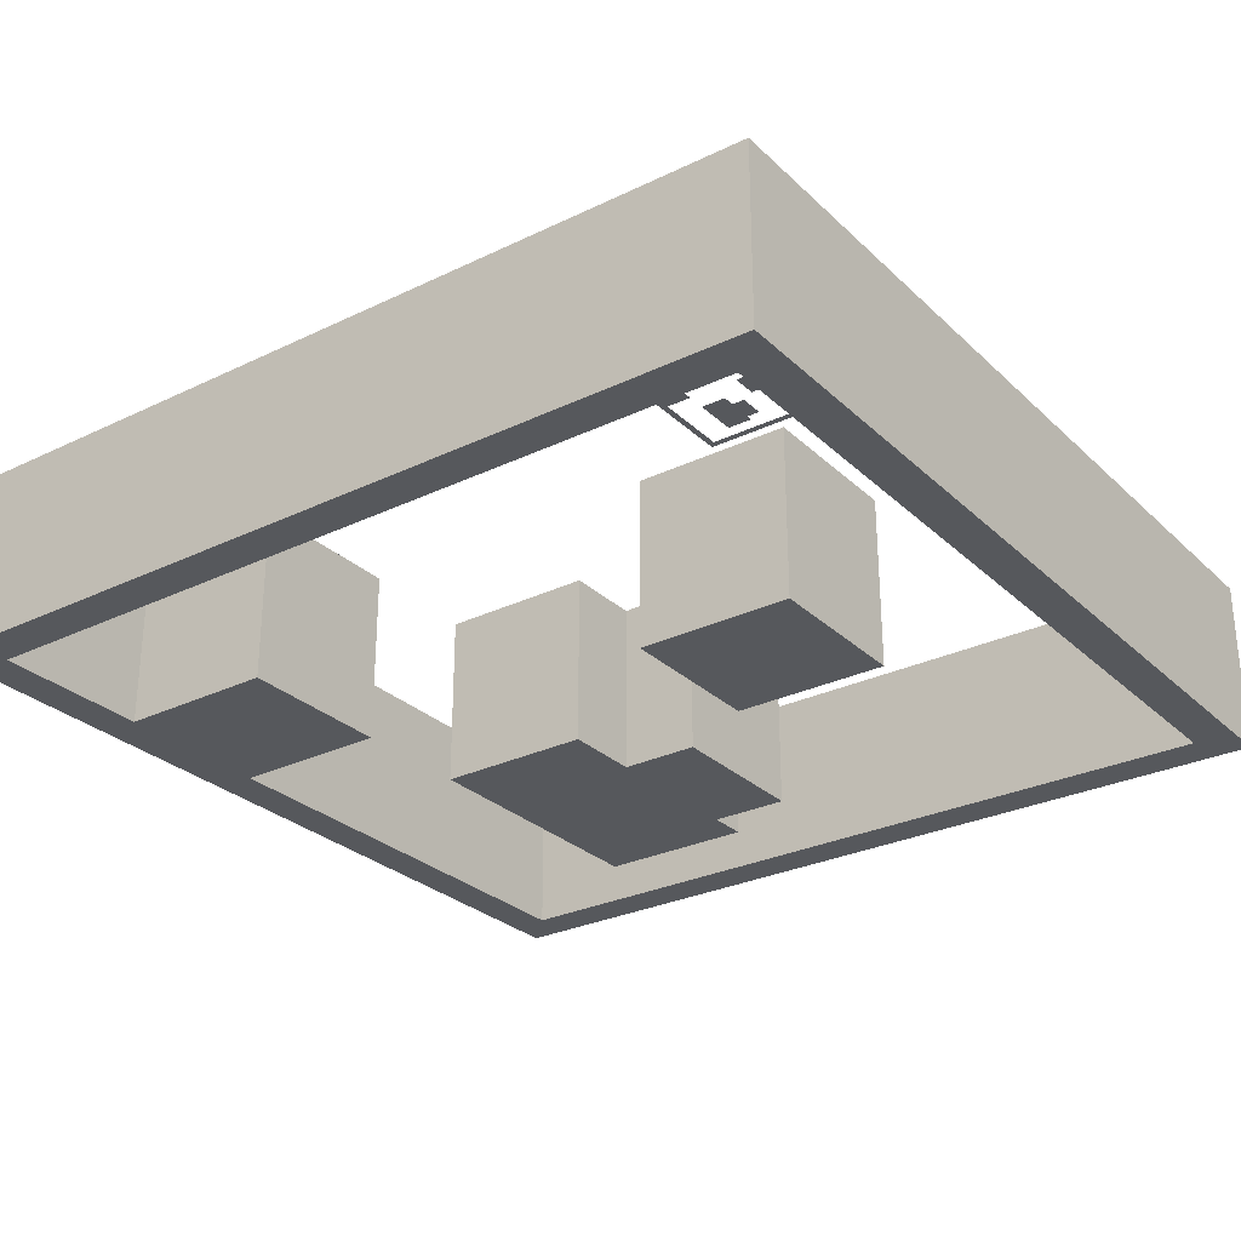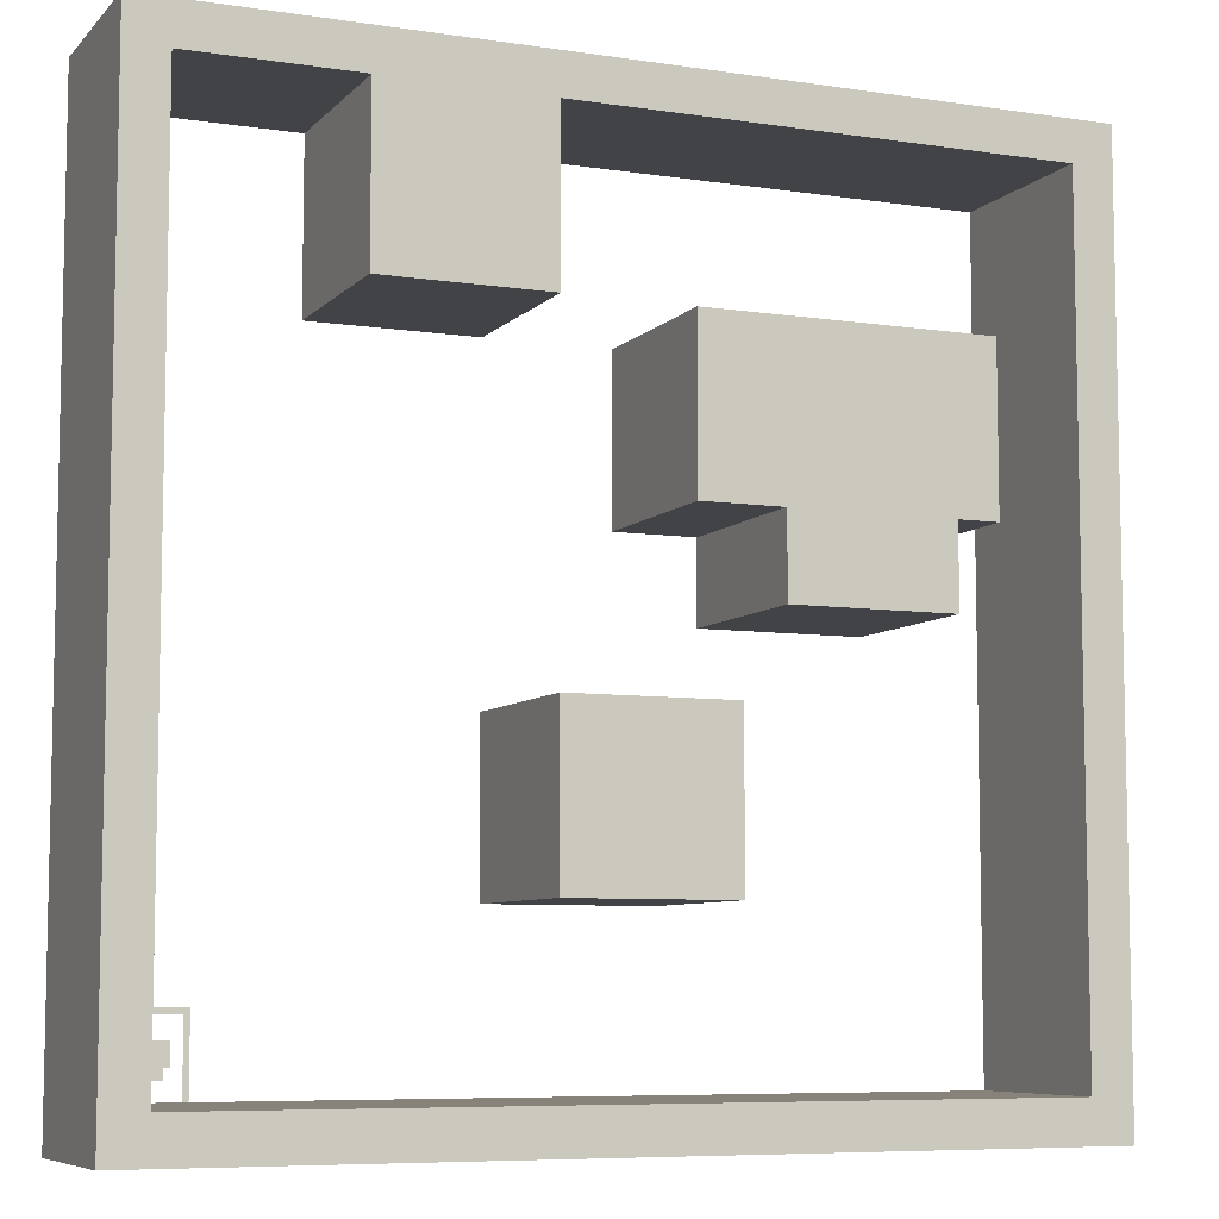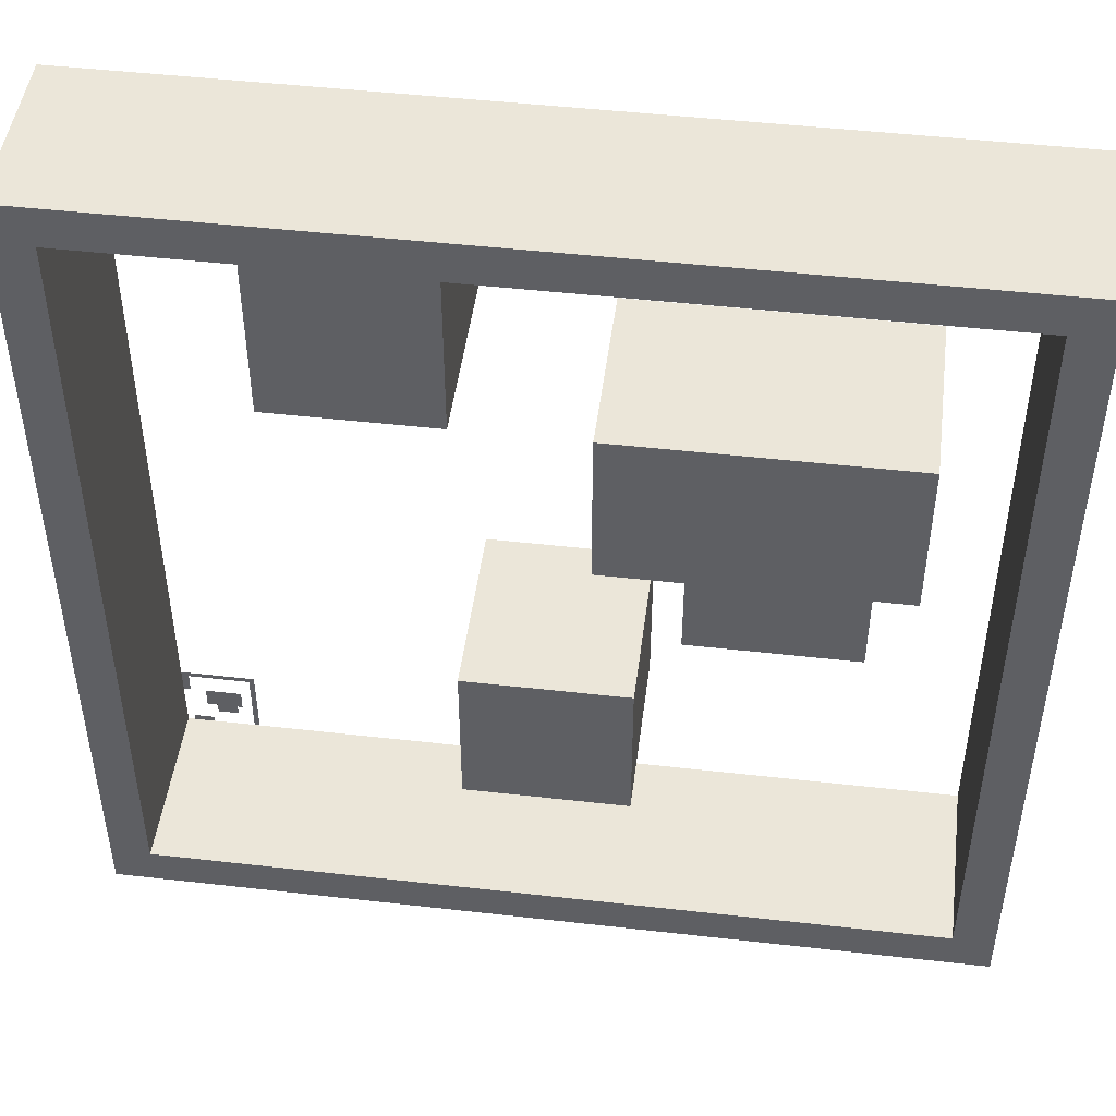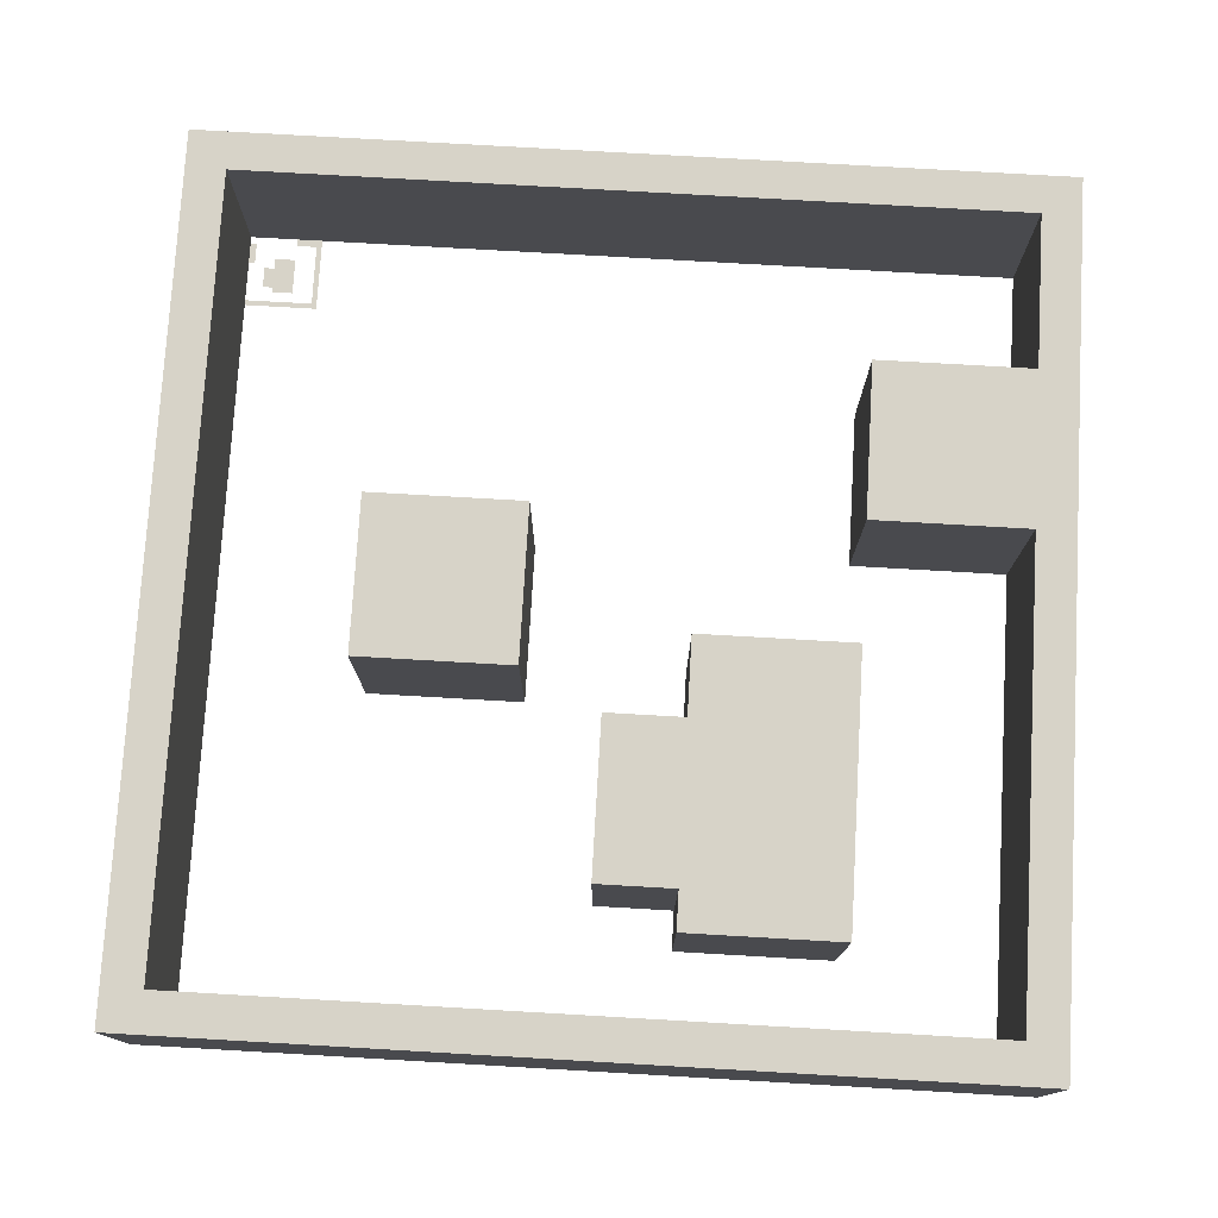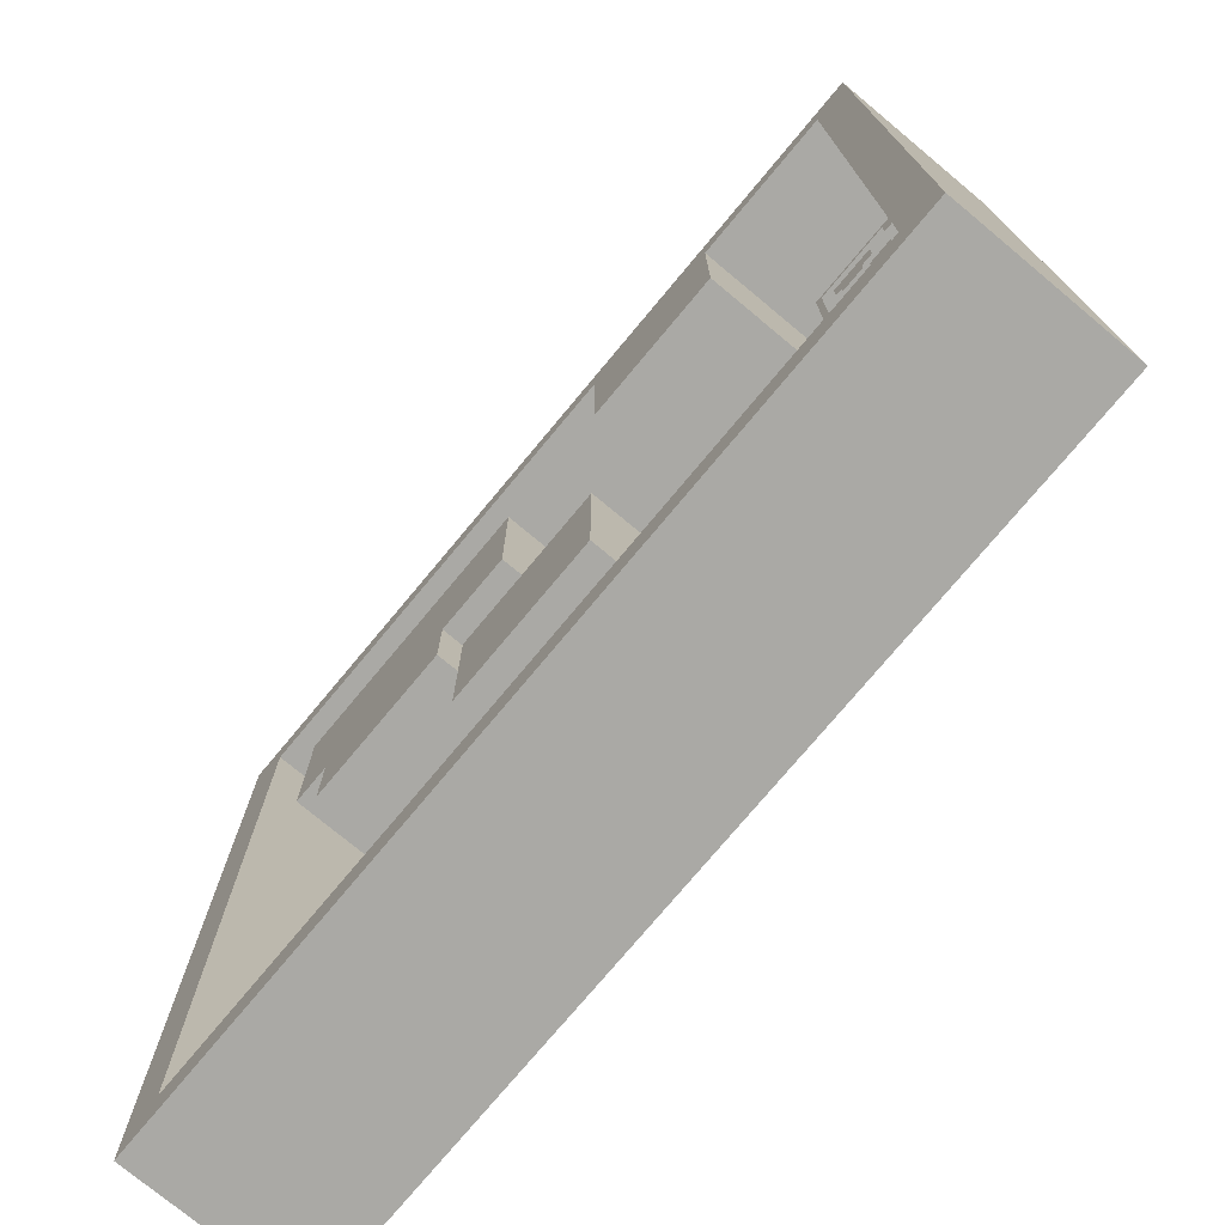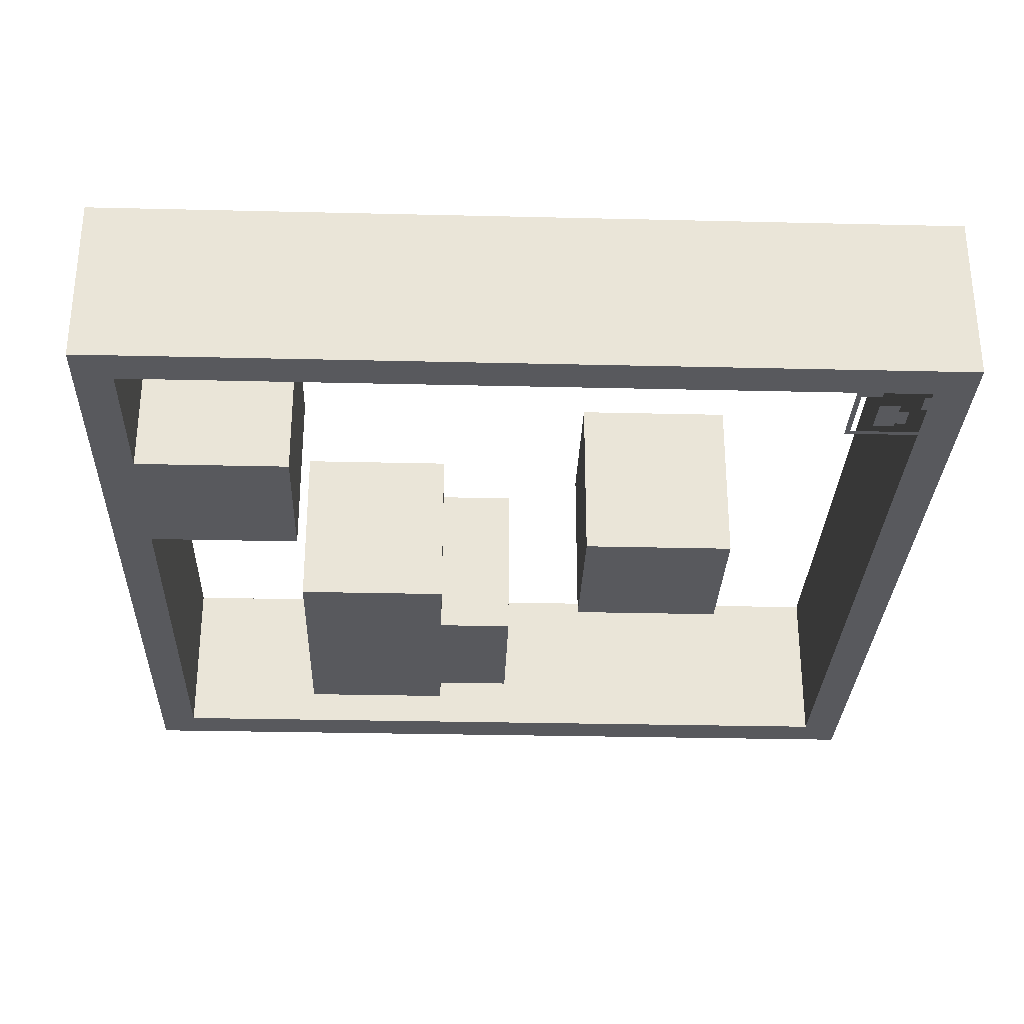
<metadata>
{"format":"obj","ext":"obj","renderer":"f3d","projection":"perspective","resolution":1024,"background":"white","views":[{"elev":-28.1,"azim":-54.0,"up":"+Z"},{"elev":-7.4,"azim":-23.2,"up":"+Y"},{"elev":47.6,"azim":7.3,"up":"+Y"},{"elev":76.6,"azim":93.3,"up":"+Z"},{"elev":-75.3,"azim":-129.8,"up":"+Y"},{"elev":-29.8,"azim":-92.0,"up":"+Z"}]}
</metadata>
<code>
o Curve.002_mesh_Curve.002
v 0.4091 0.3182 0
v 0.4091 0.2273 0
v 0.5 0.2273 0
v 0.5909 0.2273 0
v 0.5909 0.3182 0
v 0.5909 0.4091 0
v 0.5 0.4091 0
v 0.4091 0.4091 0
v 0 0.5 0
v 0 0 0
v 0.5 0 0
v 1 0 0
v 1 0.5 0
v 1 1 0
v 0.5 1 0
v 0 1 0
v 0.2273 0.8636 0
v 0.2273 0.7727 0
v 0.3182 0.7727 0
v 0.4091 0.7727 0
v 0.4091 0.8636 0
v 0.4091 0.9545 0
v 0.6813 0.9545 0
v 0.9536 0.9545 0
v 0.9536 0.5005 0
v 0.9536 0.0464 0
v 0.4995 0.0464 0
v 0.04546 0.0464 0
v 0.04546 0.5005 0
v 0.04546 0.9545 0
v 0.1364 0.9545 0
v 0.2273 0.9545 0
v 0.5455 0.6818 0
v 0.5455 0.5909 0
v 0.5909 0.5909 0
v 0.6364 0.5909 0
v 0.6364 0.5455 0
v 0.6364 0.5 0
v 0.7273 0.5 0
v 0.8182 0.5 0
v 0.8182 0.5455 0
v 0.8182 0.5909 0
v 0.8409 0.5909 0
v 0.8636 0.5909 0
v 0.8636 0.6818 0
v 0.8636 0.7727 0
v 0.7045 0.7727 0
v 0.5455 0.7727 0
v 0.4091 0.3182 0
v 0.4091 0.2273 0
v 0.5 0.2273 0
v 0.5909 0.2273 0
v 0.5909 0.3182 0
v 0.5909 0.4091 0
v 0.5 0.4091 0
v 0.4091 0.4091 0
v 0 0.5 0
v 0 0 0
v 0.5 0 0
v 1 0 0
v 1 0.5 0
v 1 1 0
v 0.5 1 0
v 0 1 0
v 0.2273 0.8636 0
v 0.2273 0.7727 0
v 0.3182 0.7727 0
v 0.4091 0.7727 0
v 0.4091 0.8636 0
v 0.4091 0.9545 0
v 0.6813 0.9545 0
v 0.9536 0.9545 0
v 0.9536 0.5005 0
v 0.9536 0.0464 0
v 0.4995 0.0464 0
v 0.04546 0.0464 0
v 0.04546 0.5005 0
v 0.04546 0.9545 0
v 0.1364 0.9545 0
v 0.2273 0.9545 0
v 0.5455 0.6818 0
v 0.5455 0.5909 0
v 0.5909 0.5909 0
v 0.6364 0.5909 0
v 0.6364 0.5455 0
v 0.6364 0.5 0
v 0.7273 0.5 0
v 0.8182 0.5 0
v 0.8182 0.5455 0
v 0.8182 0.5909 0
v 0.8409 0.5909 0
v 0.8636 0.5909 0
v 0.8636 0.6818 0
v 0.8636 0.7727 0
v 0.7045 0.7727 0
v 0.5455 0.7727 0
v 0.4091 0.3182 0.2
v 0.4091 0.2273 0.2
v 0.5 0.2273 0.2
v 0.5909 0.2273 0.2
v 0.5909 0.3182 0.2
v 0.5909 0.4091 0.2
v 0.5 0.4091 0.2
v 0.4091 0.4091 0.2
v 0 0.5 0.2
v 0 0 0.2
v 0.5 0 0.2
v 1 0 0.2
v 1 0.5 0.2
v 1 1 0.2
v 0.5 1 0.2
v 0 1 0.2
v 0.2273 0.8636 0.2
v 0.2273 0.7727 0.2
v 0.3182 0.7727 0.2
v 0.4091 0.7727 0.2
v 0.4091 0.8636 0.2
v 0.4091 0.9545 0.2
v 0.6813 0.9545 0.2
v 0.9536 0.9545 0.2
v 0.9536 0.5005 0.2
v 0.9536 0.0464 0.2
v 0.4995 0.0464 0.2
v 0.04546 0.0464 0.2
v 0.04546 0.5005 0.2
v 0.04546 0.9545 0.2
v 0.1364 0.9545 0.2
v 0.2273 0.9545 0.2
v 0.5455 0.6818 0.2
v 0.5455 0.5909 0.2
v 0.5909 0.5909 0.2
v 0.6364 0.5909 0.2
v 0.6364 0.5455 0.2
v 0.6364 0.5 0.2
v 0.7273 0.5 0.2
v 0.8182 0.5 0.2
v 0.8182 0.5455 0.2
v 0.8182 0.5909 0.2
v 0.8409 0.5909 0.2
v 0.8636 0.5909 0.2
v 0.8636 0.6818 0.2
v 0.8636 0.7727 0.2
v 0.7045 0.7727 0.2
v 0.5455 0.7727 0.2
f 9 16 30
f 30 16 15
f 30 15 14
f 30 14 31
f 31 14 32
f 32 14 22
f 22 14 23
f 23 14 24
f 24 14 13
f 9 30 29
f 17 32 22
f 17 22 21
f 25 24 13
f 18 17 21
f 18 21 20
f 19 18 20
f 33 48 47
f 33 47 46
f 33 46 45
f 34 33 45
f 34 45 44
f 35 34 44
f 36 35 44
f 37 36 42
f 42 36 44
f 37 42 41
f 43 42 44
f 38 37 41
f 38 41 40
f 9 29 28
f 26 25 13
f 10 9 28
f 39 38 40
f 26 13 12
f 1 8 7
f 1 7 6
f 1 6 5
f 2 1 5
f 2 5 4
f 3 2 4
f 10 28 27
f 10 27 26
f 10 26 12
f 11 10 12
f 75 76 124 123
f 79 80 128 127
f 65 66 114 113
f 89 90 138 137
f 78 79 127 126
f 49 50 98 97
f 64 57 105 112
f 55 56 104 103
f 76 77 125 124
f 63 64 112 111
f 90 91 139 138
f 62 63 111 110
f 94 95 143 142
f 61 62 110 109
f 74 75 123 122
f 60 61 109 108
f 54 55 103 102
f 80 65 113 128
f 52 53 101 100
f 73 74 122 121
f 59 60 108 107
f 86 87 135 134
f 93 94 142 141
f 72 73 121 120
f 58 59 107 106
f 85 86 134 133
f 57 58 106 105
f 53 54 102 101
f 71 72 120 119
f 68 69 117 116
f 77 78 126 125
f 84 85 133 132
f 56 49 97 104
f 69 70 118 117
f 70 71 119 118
f 83 84 132 131
f 91 92 140 139
f 92 93 141 140
f 87 88 136 135
f 88 89 137 136
f 82 83 131 130
f 96 81 129 144
f 50 51 99 98
f 81 82 130 129
f 15 16 64 63
f 28 29 77 76
f 7 8 56 55
f 16 9 57 64
f 1 2 50 49
f 30 31 79 78
f 41 42 90 89
f 17 18 66 65
f 31 32 80 79
f 27 28 76 75
f 19 20 68 67
f 18 19 67 66
f 3 4 52 51
f 47 48 96 95
f 33 34 82 81
f 2 3 51 50
f 48 33 81 96
f 34 35 83 82
f 40 41 89 88
f 39 40 88 87
f 44 45 93 92
f 43 44 92 91
f 35 36 84 83
f 22 23 71 70
f 21 22 70 69
f 8 1 49 56
f 36 37 85 84
f 29 30 78 77
f 20 21 69 68
f 23 24 72 71
f 5 6 54 53
f 9 10 58 57
f 37 38 86 85
f 10 11 59 58
f 24 25 73 72
f 45 46 94 93
f 38 39 87 86
f 11 12 60 59
f 25 26 74 73
f 4 5 53 52
f 32 17 65 80
f 6 7 55 54
f 12 13 61 60
f 26 27 75 74
f 13 14 62 61
f 46 47 95 94
f 14 15 63 62
f 42 43 91 90
f 105 126 112
f 126 111 112
f 126 110 111
f 126 127 110
f 127 128 110
f 128 118 110
f 118 119 110
f 119 120 110
f 120 109 110
f 105 125 126
f 113 118 128
f 113 117 118
f 121 109 120
f 114 117 113
f 114 116 117
f 115 116 114
f 129 143 144
f 129 142 143
f 129 141 142
f 130 141 129
f 130 140 141
f 131 140 130
f 132 140 131
f 133 138 132
f 138 140 132
f 133 137 138
f 139 140 138
f 134 137 133
f 134 136 137
f 105 124 125
f 122 109 121
f 106 124 105
f 135 136 134
f 122 108 109
f 97 103 104
f 97 102 103
f 97 101 102
f 98 101 97
f 98 100 101
f 99 100 98
f 106 123 124
f 106 122 123
f 106 108 122
f 107 108 106
f 67 68 116 115
f 66 67 115 114
f 51 52 100 99
f 95 96 144 143
o Curve.002
v 0.05376 0.04181 0
v 0.05376 0.02986 0
v 0.06571 0.02986 0
v 0.07766 0.02986 0
v 0.07766 0.04181 0
v 0.07766 0.05375 0
v 0.06571 0.05375 0
v 0.05376 0.05375 0
v 0 0.0657 0
v 0 0 0
v 0.06571 0 0
v 0.1314 0 0
v 0.1314 0.0657 0
v 0.1314 0.1314 0
v 0.06571 0.1314 0
v 0 0.1314 0
v 0.02987 0.1135 0
v 0.02987 0.1015 0
v 0.04182 0.1015 0
v 0.05376 0.1015 0
v 0.05376 0.1135 0
v 0.05376 0.1254 0
v 0.08954 0.1254 0
v 0.1253 0.1254 0
v 0.1253 0.06576 0
v 0.1253 0.006097 0
v 0.06565 0.006097 0
v 0.005974 0.006097 0
v 0.005974 0.06576 0
v 0.005974 0.1254 0
v 0.01792 0.1254 0
v 0.02987 0.1254 0
v 0.07169 0.08959 0
v 0.07169 0.07764 0
v 0.07766 0.07764 0
v 0.08363 0.07764 0
v 0.08363 0.07167 0
v 0.08363 0.0657 0
v 0.09558 0.0657 0
v 0.1075 0.0657 0
v 0.1075 0.07167 0
v 0.1075 0.07764 0
v 0.1105 0.07764 0
v 0.1135 0.07764 0
v 0.1135 0.08959 0
v 0.1135 0.1015 0
v 0.09259 0.1015 0
v 0.07169 0.1015 0
f 153 174 160
f 174 159 160
f 174 158 159
f 174 175 158
f 175 176 158
f 176 166 158
f 166 167 158
f 167 168 158
f 168 157 158
f 153 173 174
f 161 166 176
f 161 165 166
f 169 157 168
f 162 165 161
f 162 164 165
f 163 164 162
f 177 191 192
f 177 190 191
f 177 189 190
f 178 189 177
f 178 188 189
f 179 188 178
f 180 188 179
f 181 186 180
f 186 188 180
f 181 185 186
f 187 188 186
f 182 185 181
f 182 184 185
f 153 172 173
f 170 157 169
f 154 172 153
f 183 184 182
f 170 156 157
f 145 151 152
f 145 150 151
f 145 149 150
f 146 149 145
f 146 148 149
f 147 148 146
f 154 171 172
f 154 170 171
f 154 156 170
f 155 156 154

</code>
